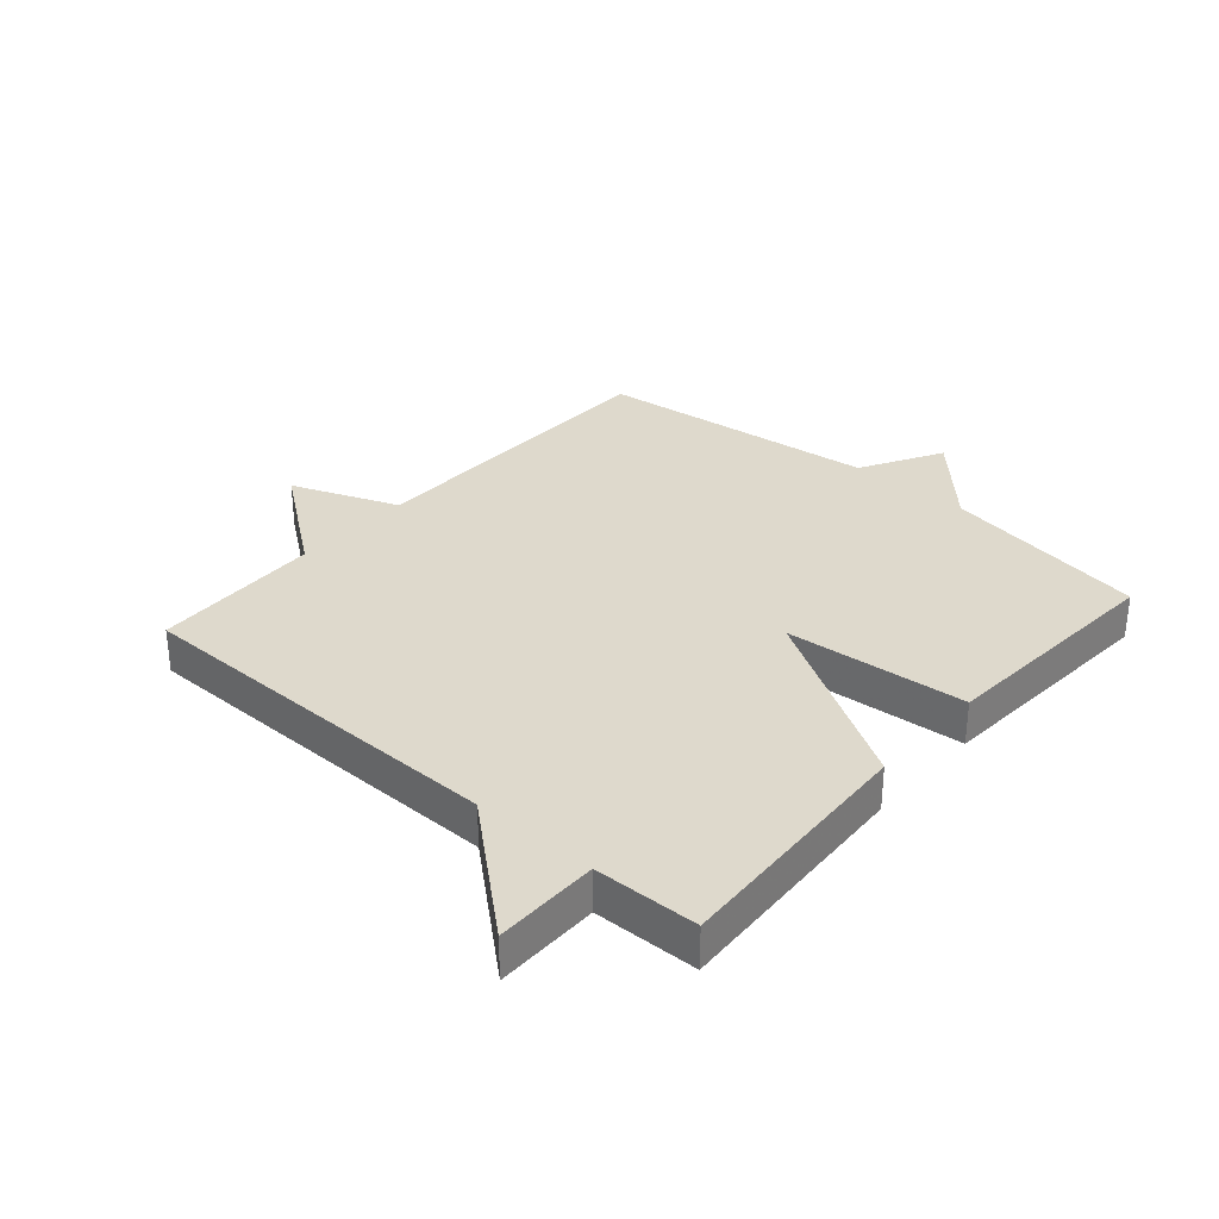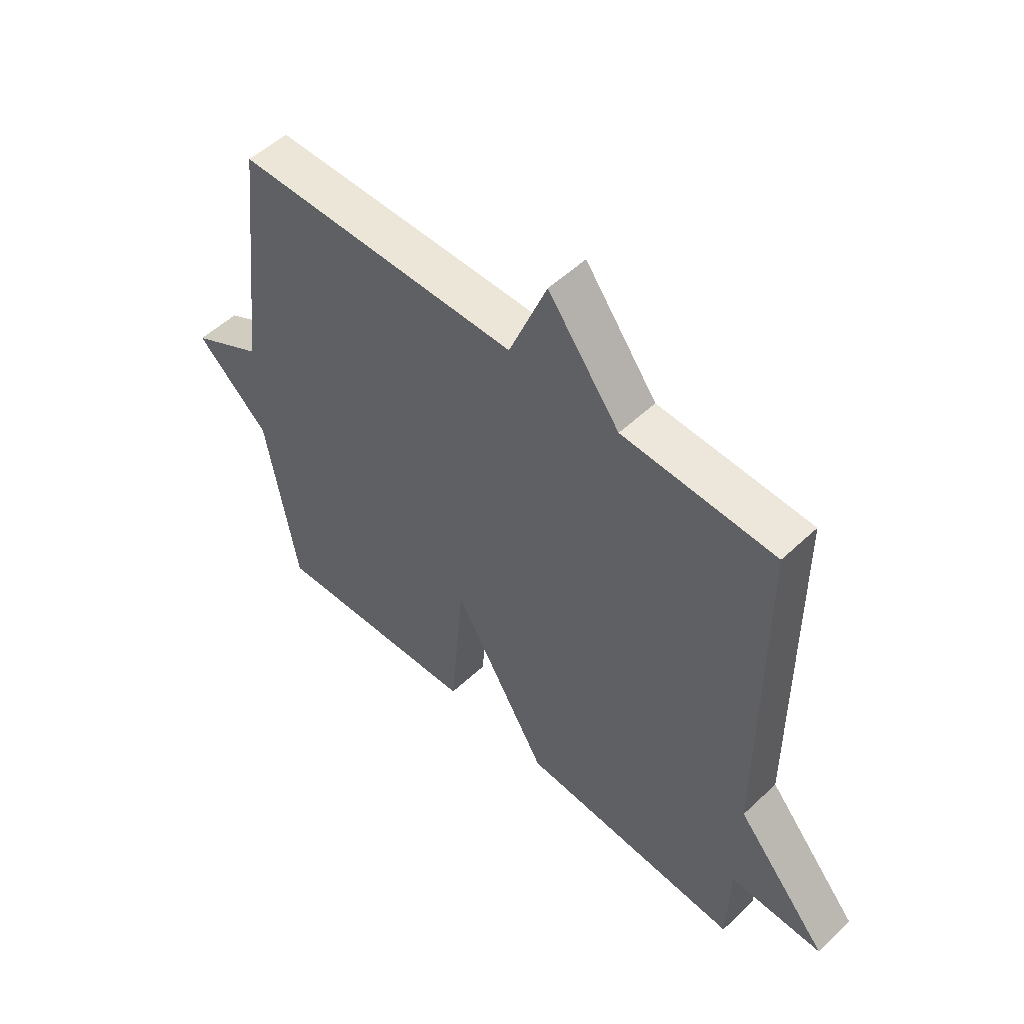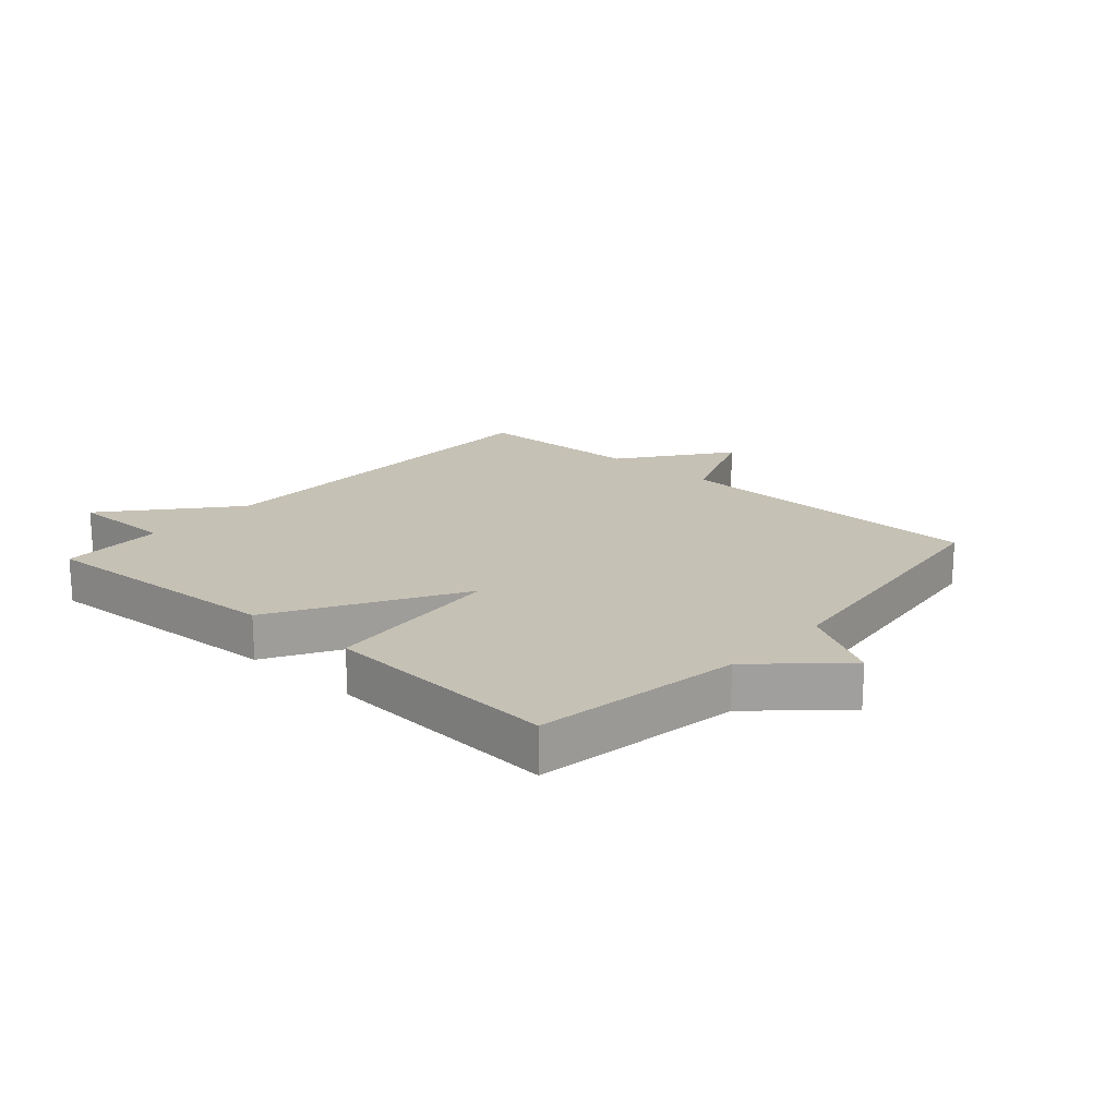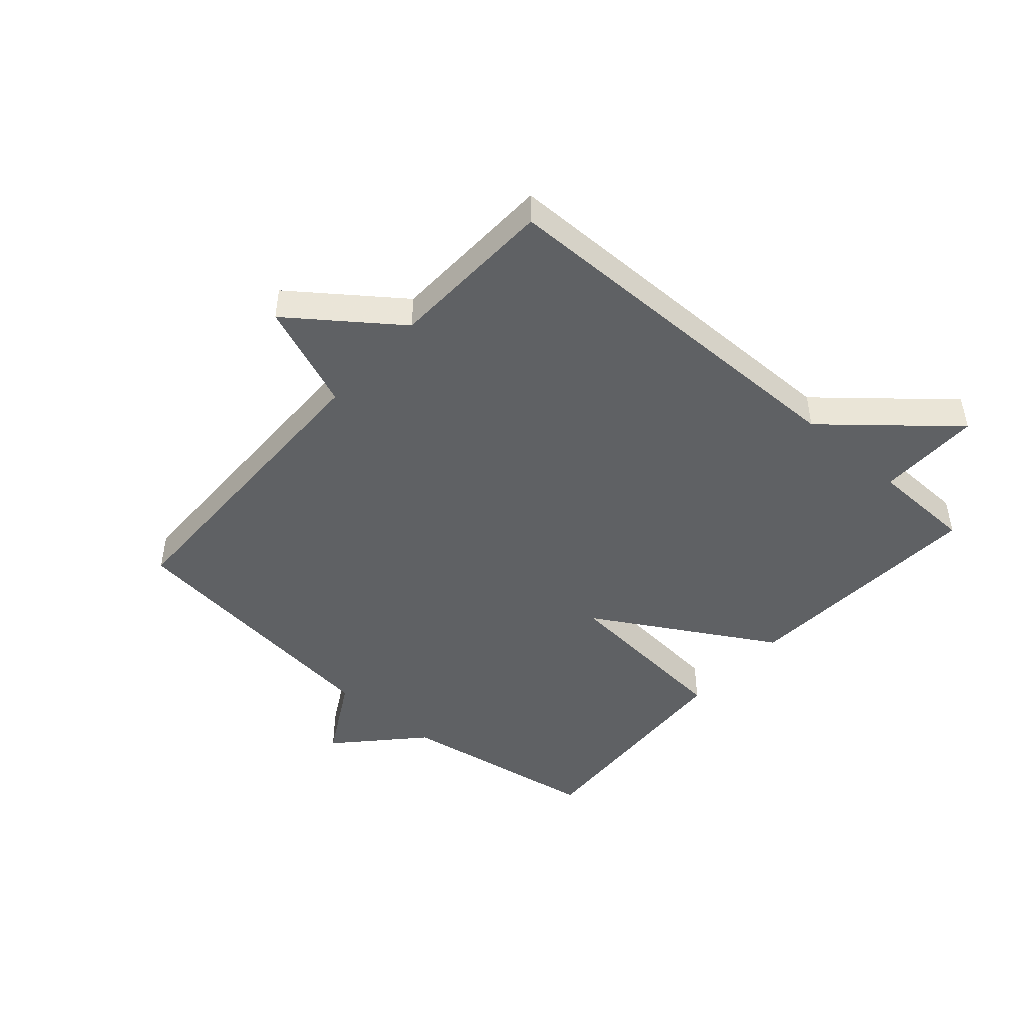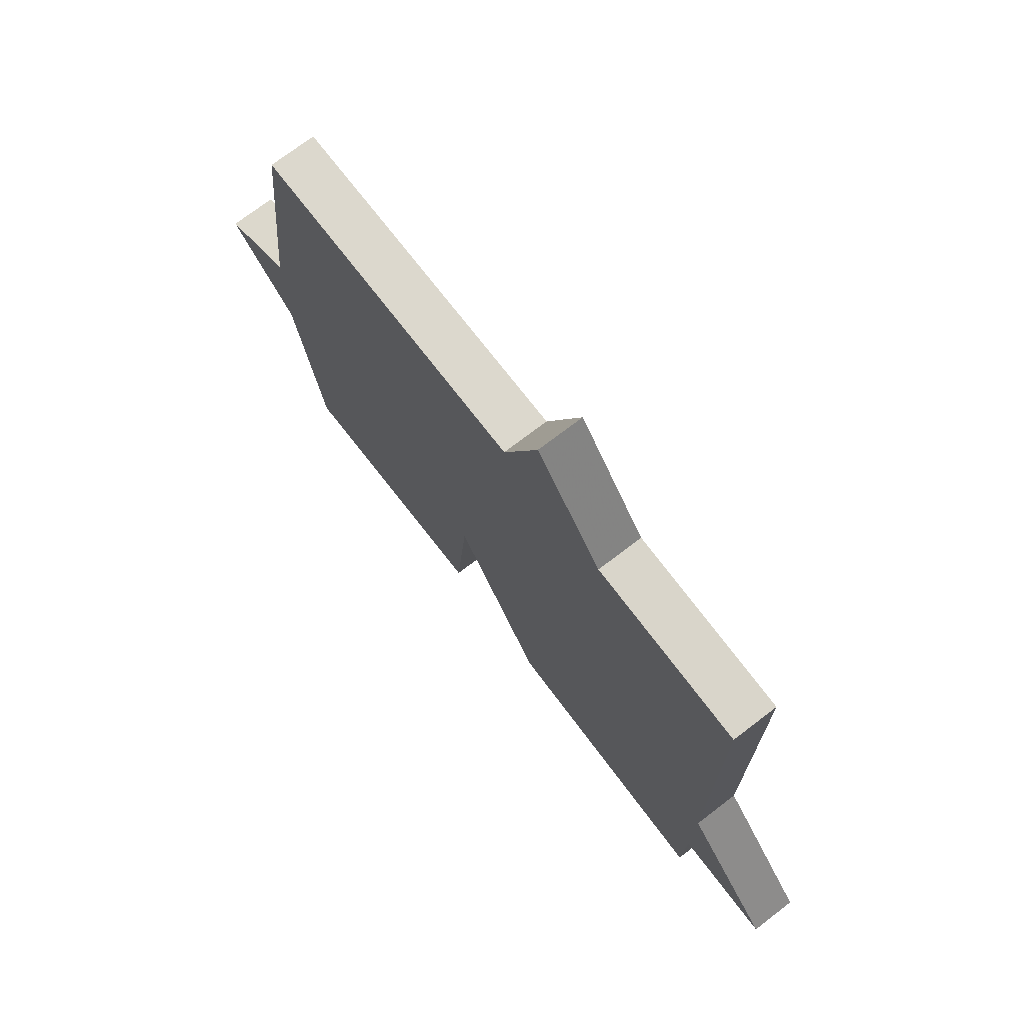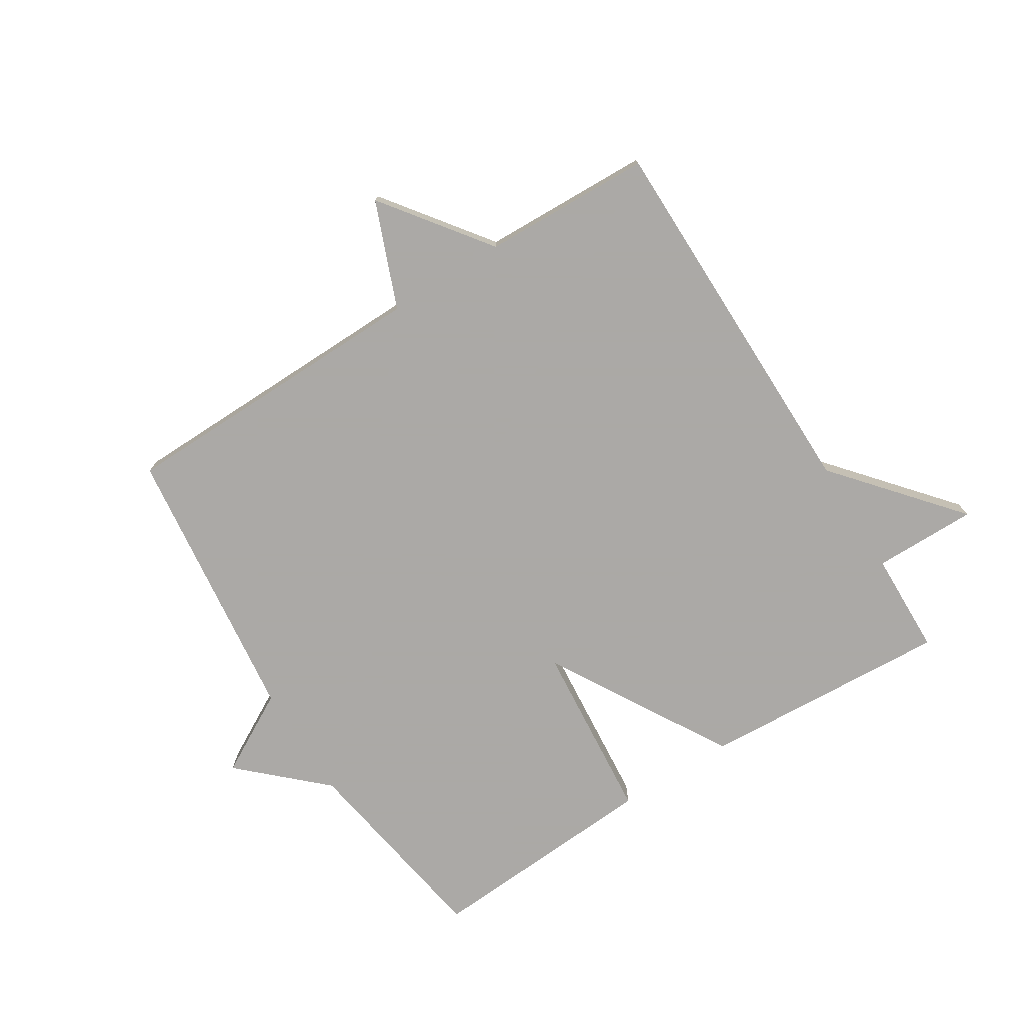
<metadata>
{"format":"obj","ext":"obj","renderer":"f3d","projection":"perspective","resolution":1024,"background":"white","views":[{"elev":32.2,"azim":131.3,"up":"+Y"},{"elev":53.0,"azim":44.8,"up":"+Z"},{"elev":18.8,"azim":-138.3,"up":"+Y"},{"elev":-46.4,"azim":48.6,"up":"+Y"},{"elev":73.2,"azim":52.6,"up":"+Z"},{"elev":-75.5,"azim":32.1,"up":"+Y"}]}
</metadata>
<code>
v -0.5 0.07 -0.5
v -0.555 0.07 -0.163
v -0.689 0.07 -0.038
v -0.555 0.07 0.037
v -0.5 0.07 0.5
v 0.022 0.07 0.509
v 0.091 0.07 0.684
v 0.222 0.07 0.509
v 0.5 0.07 0.5
v 0.504 0.07 -0.129
v 0.675 0.07 -0.33
v 0.504 0.07 -0.329
v 0.5 0.07 -0.5
v 0.088 0.07 -0.476
v -0.086 0.07 -0.178
v -0.112 0.07 -0.476
v -0.5 0 -0.5
v -0.555 0 -0.163
v -0.689 0 -0.038
v -0.555 0 0.037
v -0.5 0 0.5
v 0.022 0 0.509
v 0.091 0 0.684
v 0.222 0 0.509
v 0.5 0 0.5
v 0.504 0 -0.129
v 0.675 0 -0.33
v 0.504 0 -0.329
v 0.5 0 -0.5
v 0.088 0 -0.476
v -0.086 0 -0.178
v -0.112 0 -0.476
f 15 16 1 2
f 12 13 14 15
f 10 11 12 15
f 10 15 2
f 9 10 2
f 8 9 2
f 6 7 8
f 6 8 2
f 5 6 2
f 4 5 2
f 2 3 4
f 18 17 32 31
f 31 30 29 28
f 31 28 27 26
f 18 31 26
f 18 26 25
f 18 25 24
f 24 23 22
f 18 24 22
f 18 22 21
f 18 21 20
f 20 19 18
f 1 17 18 2
f 2 18 19 3
f 3 19 20 4
f 4 20 21 5
f 5 21 22 6
f 6 22 23 7
f 7 23 24 8
f 8 24 25 9
f 9 25 26 10
f 10 26 27 11
f 11 27 28 12
f 12 28 29 13
f 13 29 30 14
f 14 30 31 15
f 15 31 32 16
f 16 32 17 1

</code>
